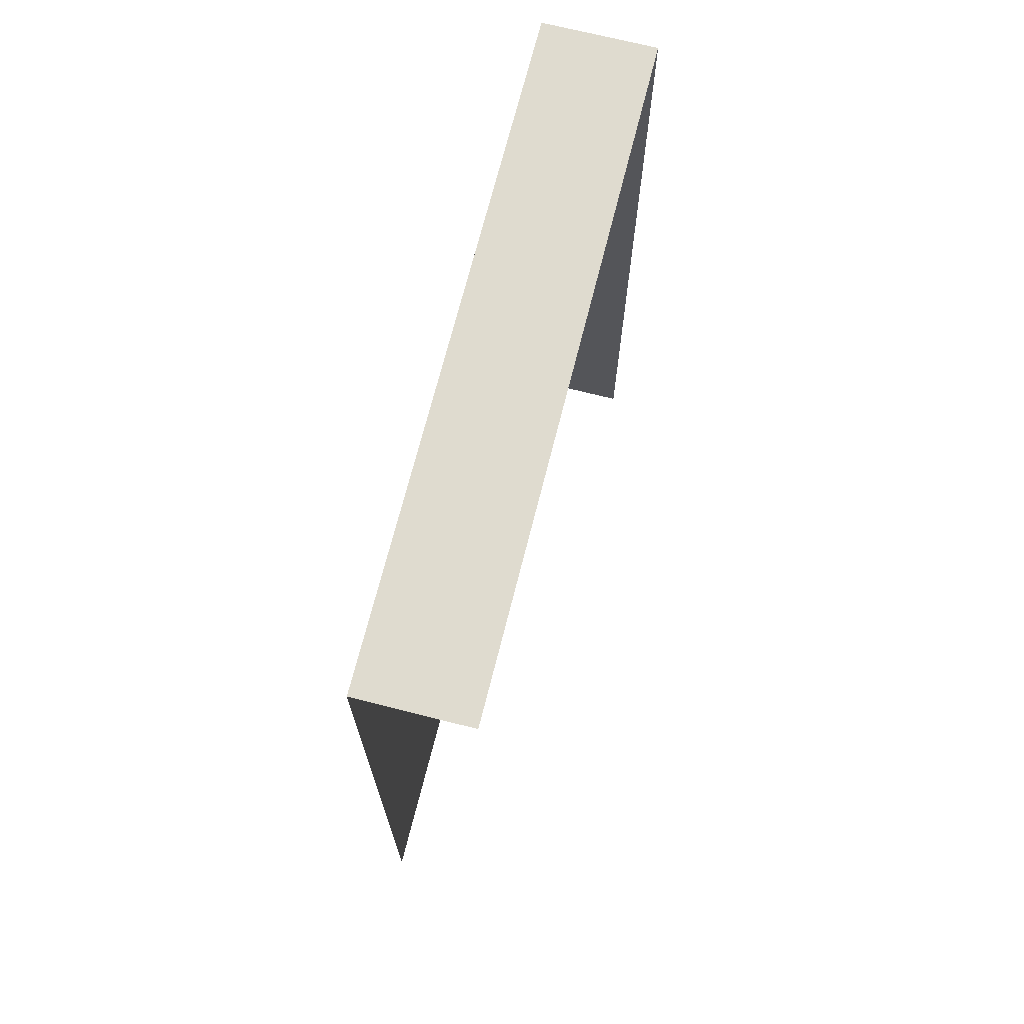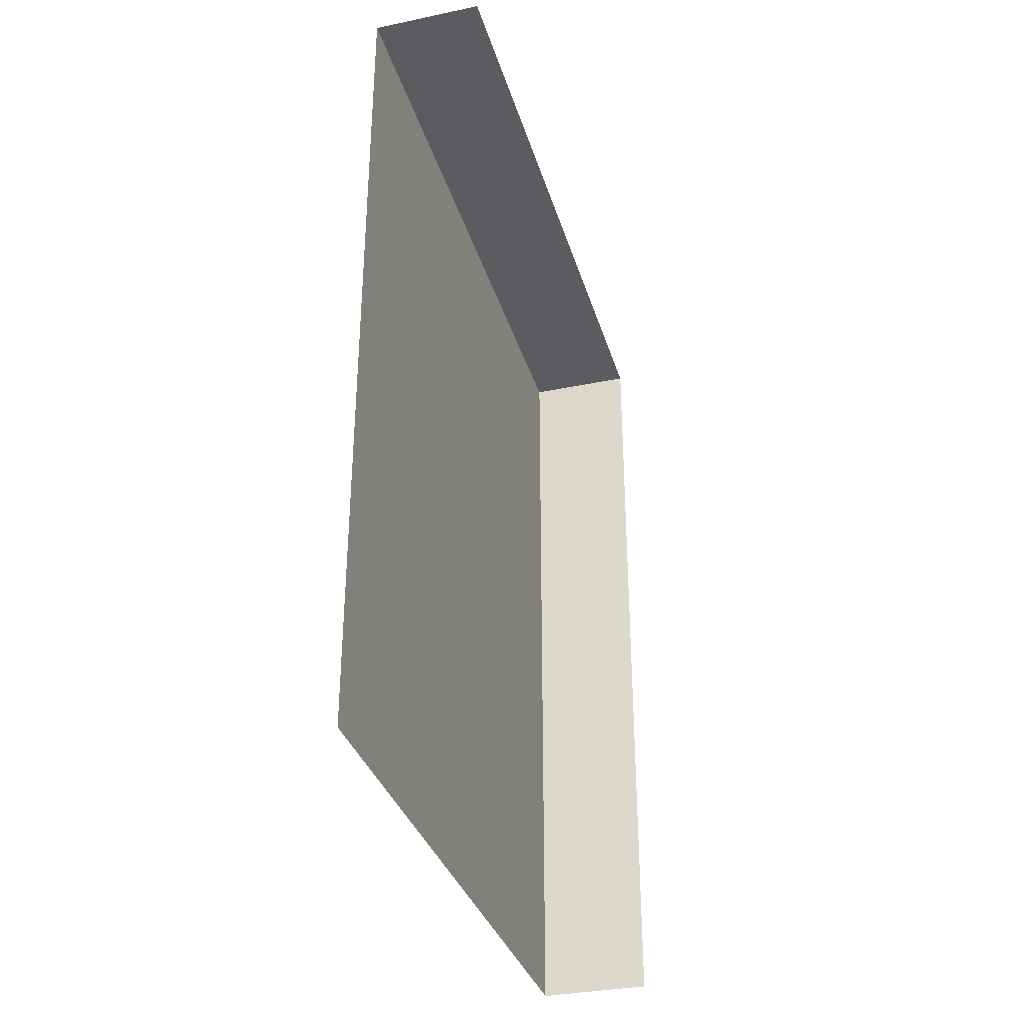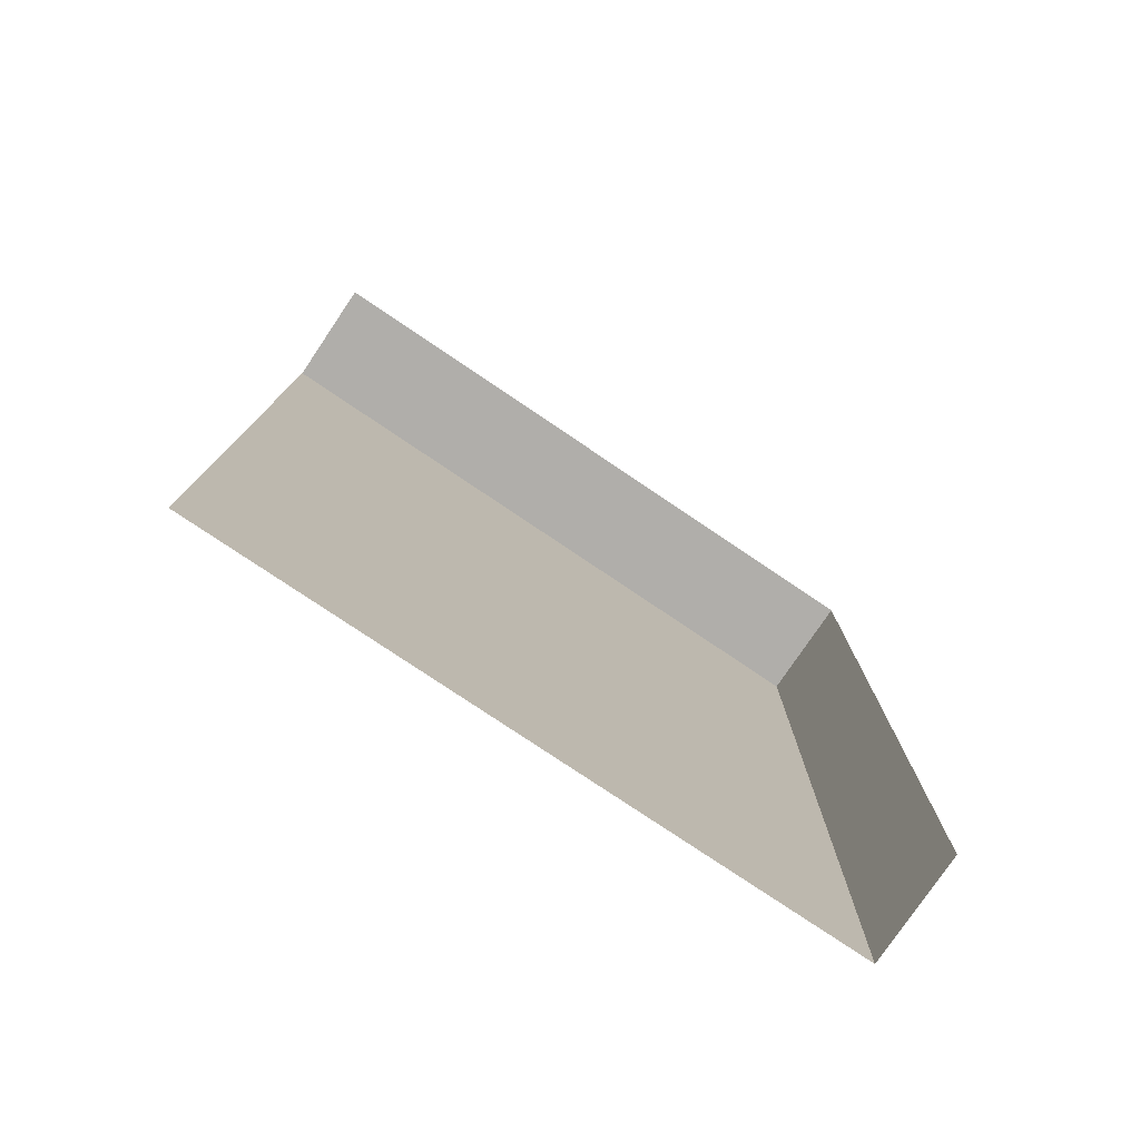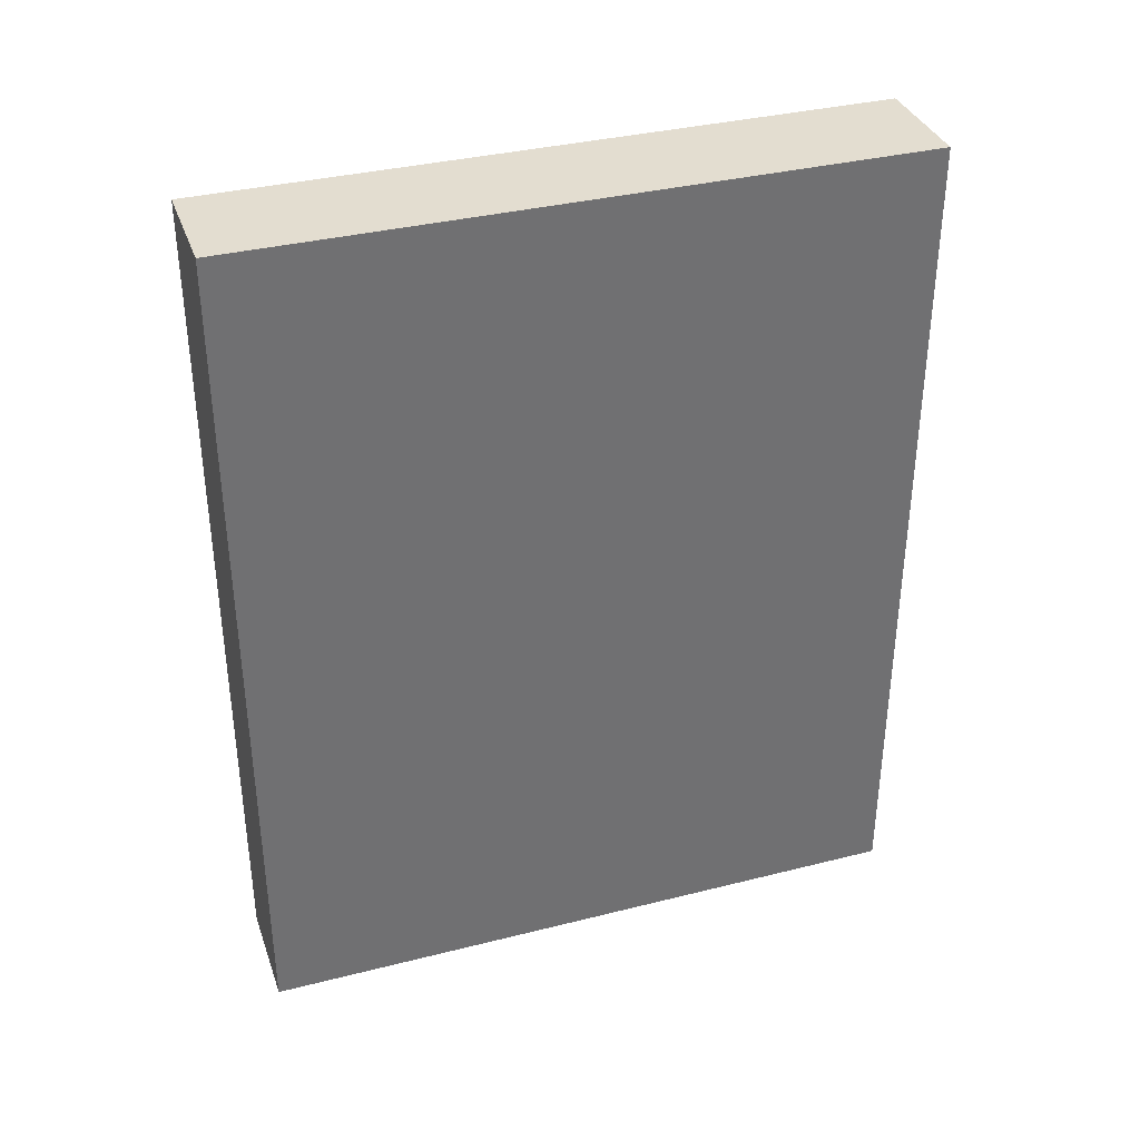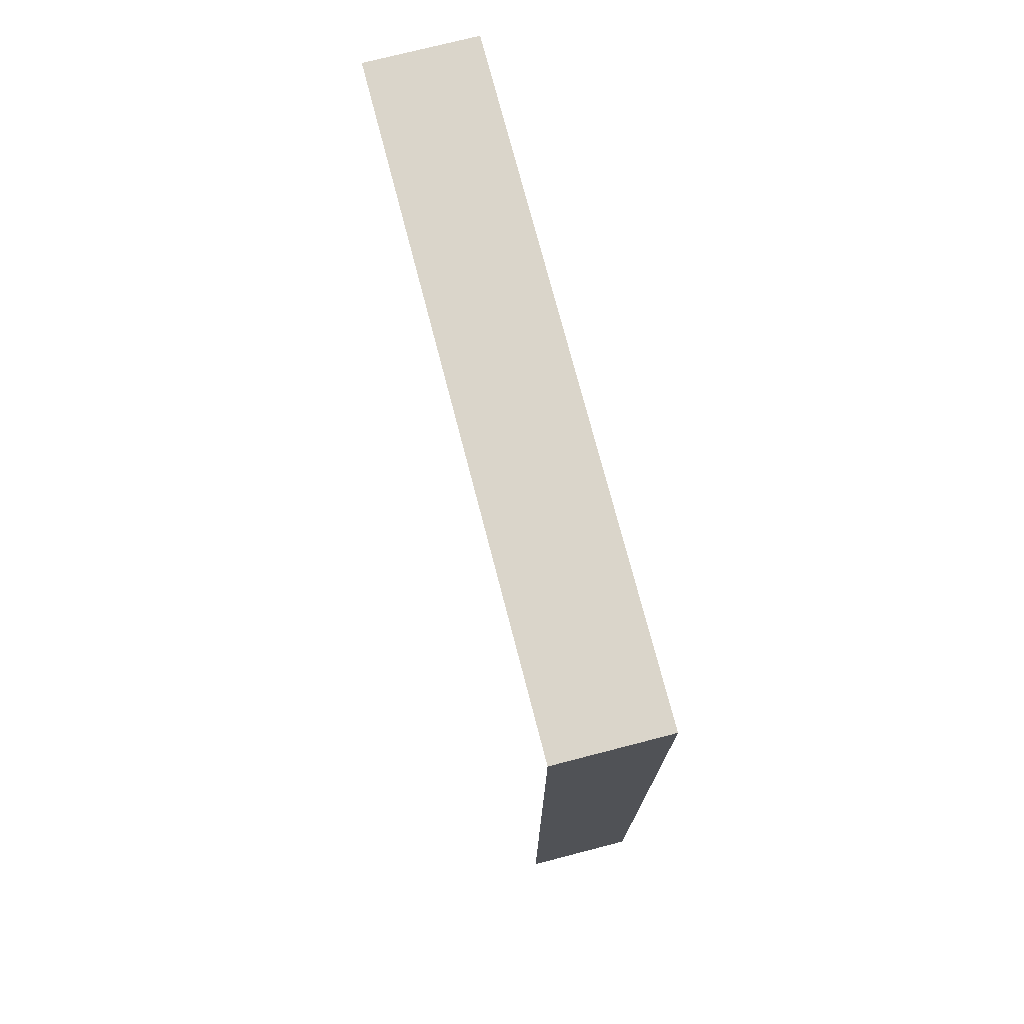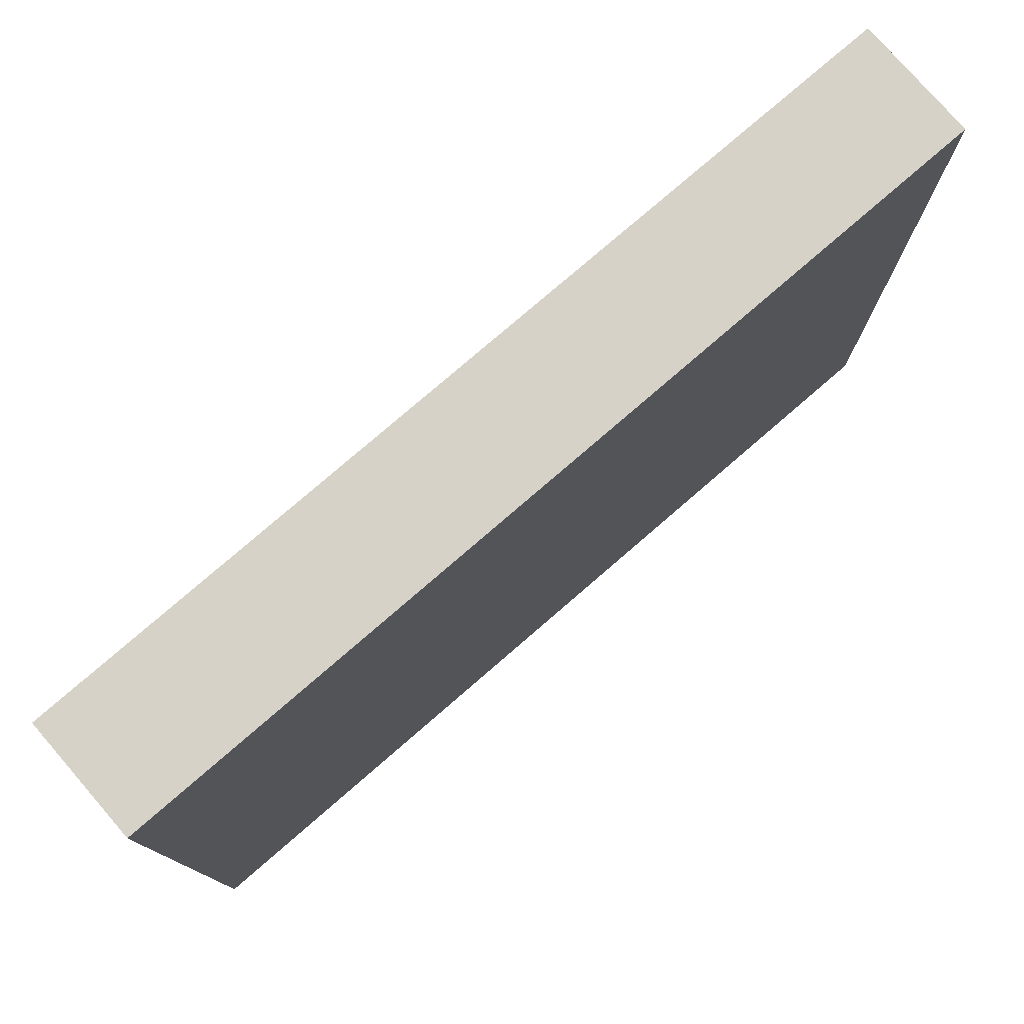
<metadata>
{"format":"obj","ext":"obj","renderer":"f3d","projection":"perspective","resolution":1024,"background":"white","views":[{"elev":70.5,"azim":-165.8,"up":"+Y"},{"elev":-33.8,"azim":-164.2,"up":"+Y"},{"elev":-77.7,"azim":-124.0,"up":"+Y"},{"elev":35.6,"azim":71.6,"up":"+Y"},{"elev":74.2,"azim":-14.5,"up":"+Y"},{"elev":77.6,"azim":49.1,"up":"+Z"}]}
</metadata>
<code>
v  -1.188 -8.908 7.084
v  1.188 8.908 7.084
v  -1.188 8.908 7.084
v  1.188 8.908 -7.084
v  -1.188 8.908 -7.084
v  1.188 -8.908 7.084
v  1.188 -8.908 -7.084
g a2
f 1 2 3
f 3 4 5
f 6 4 2
f 1 6 2
f 3 2 4
f 6 7 4

</code>
